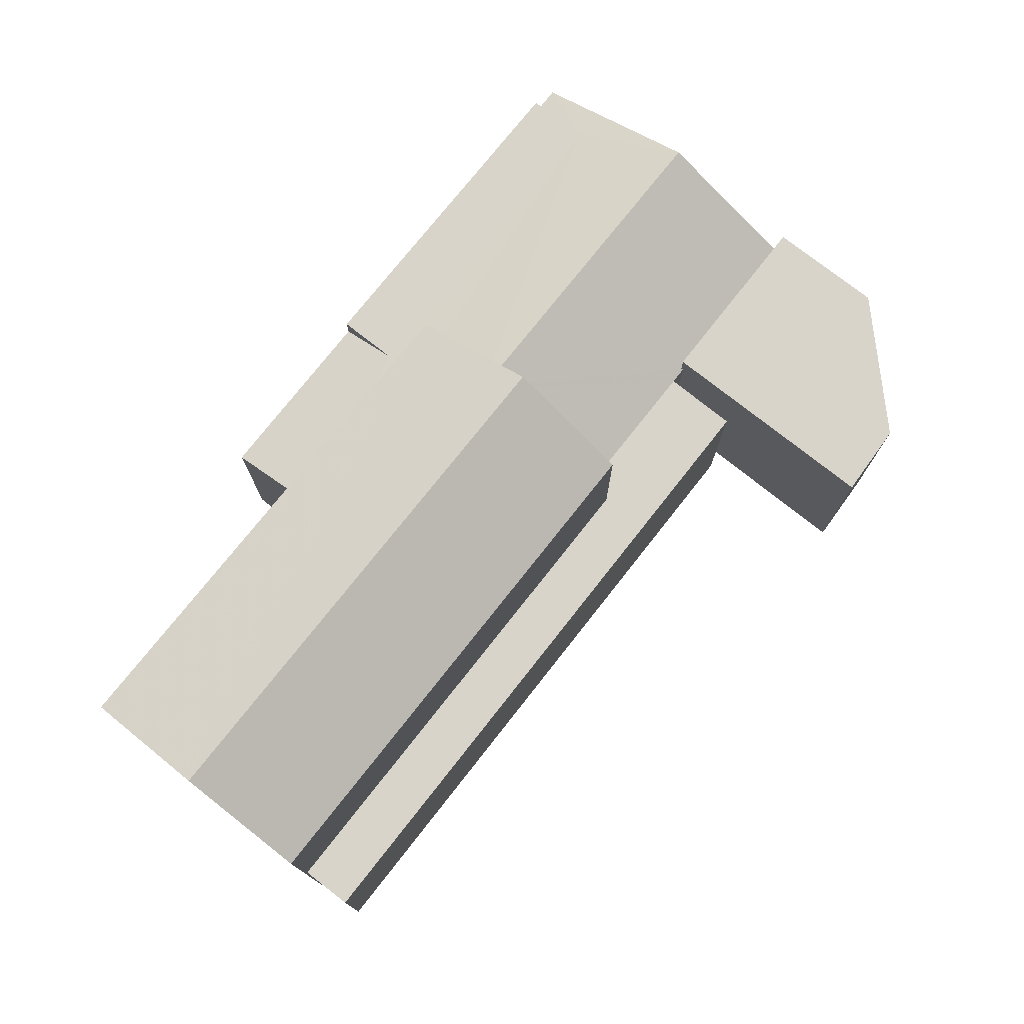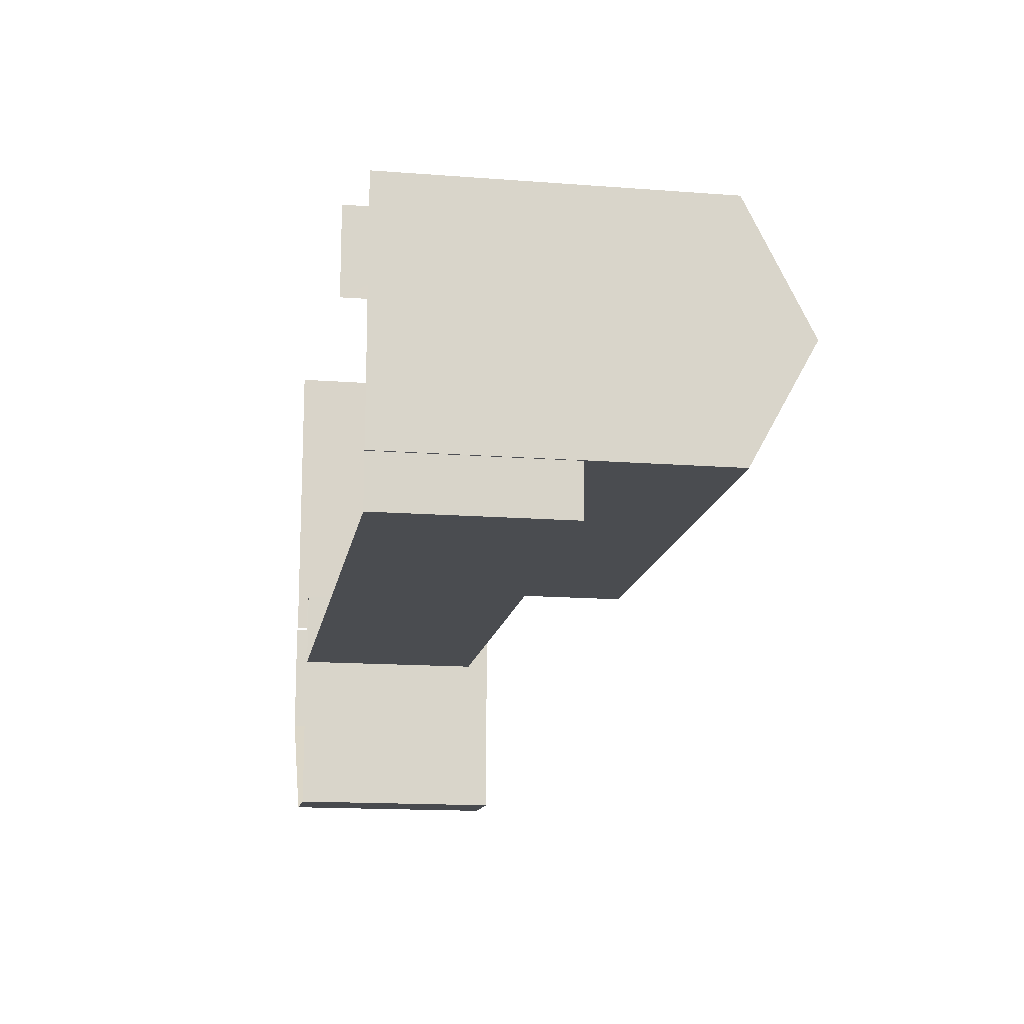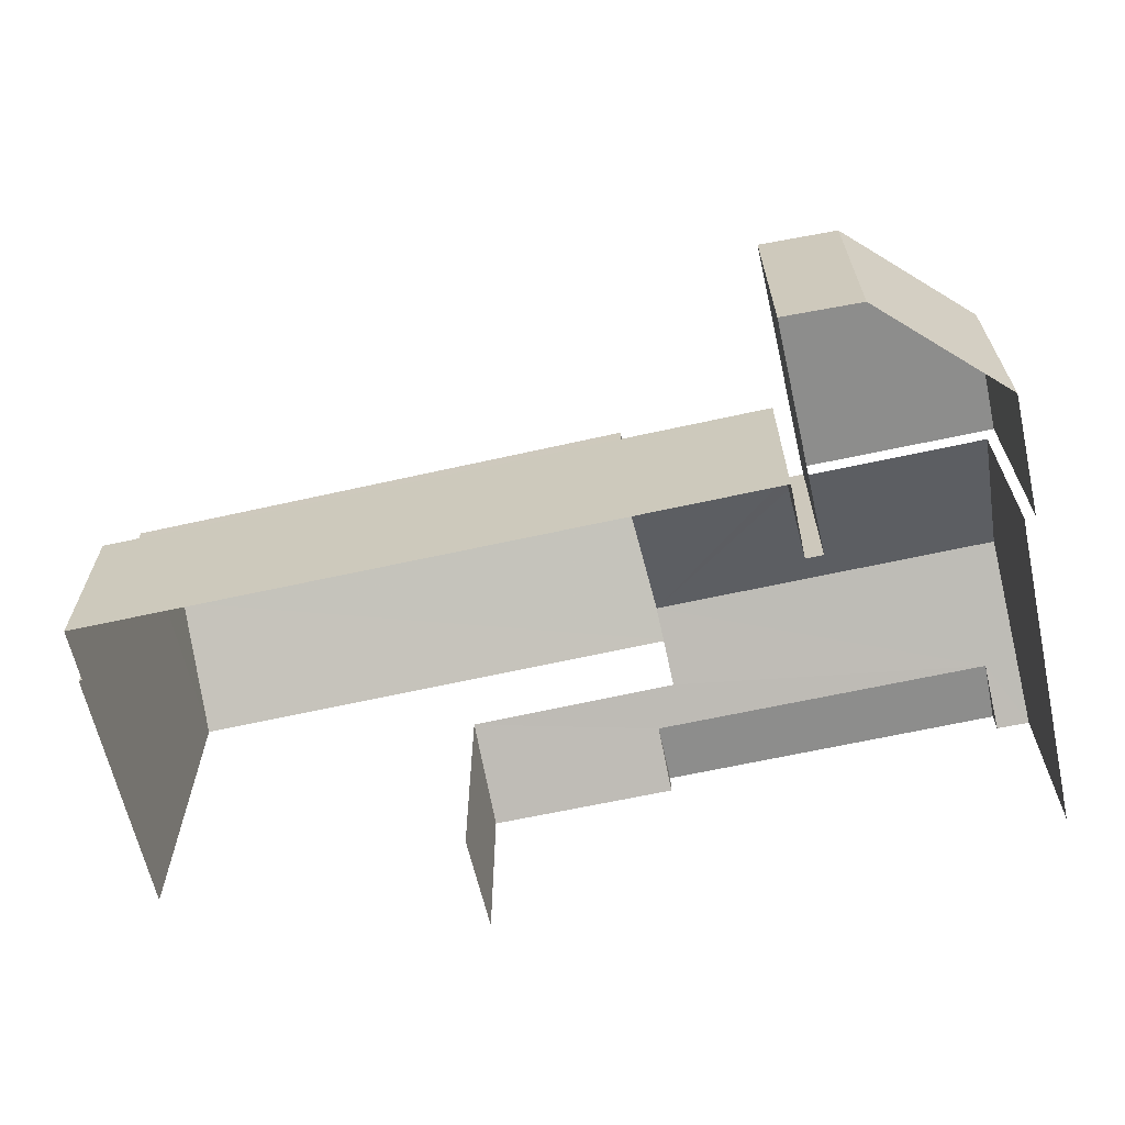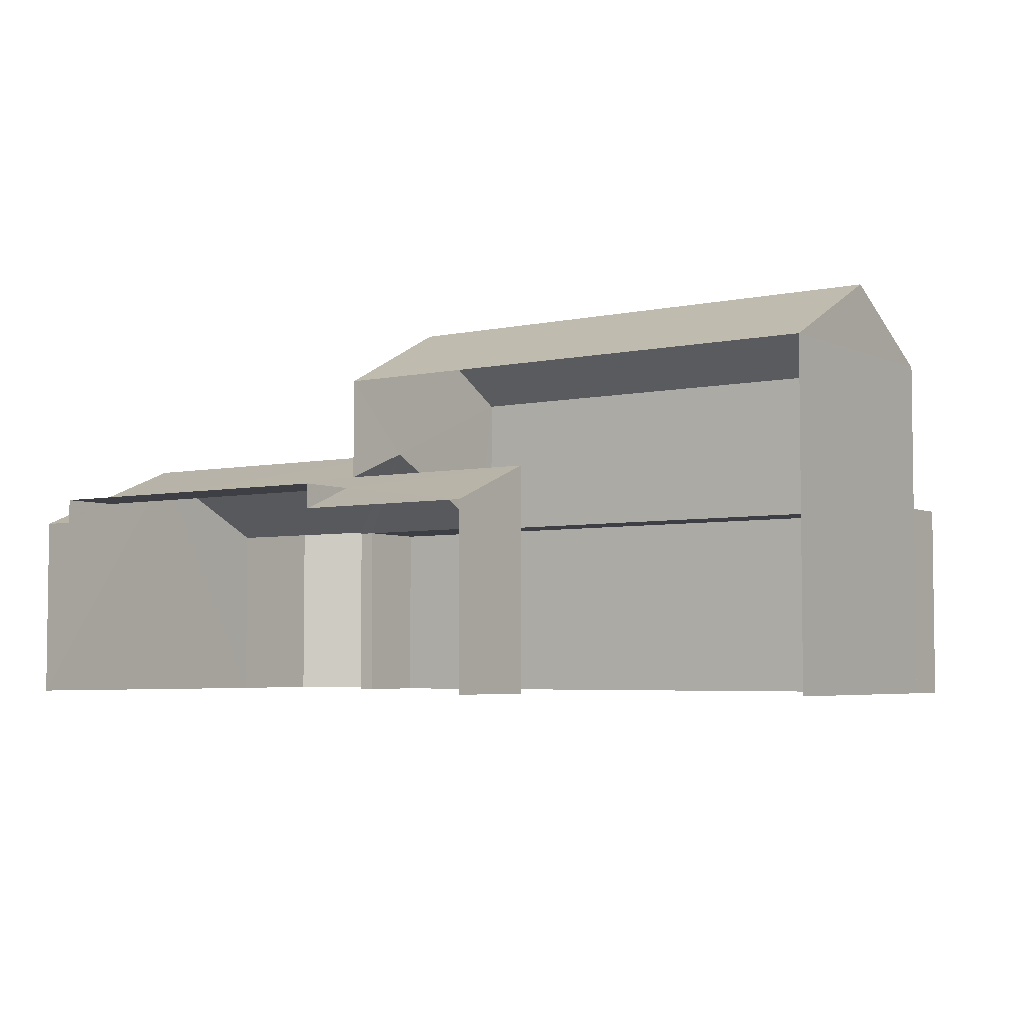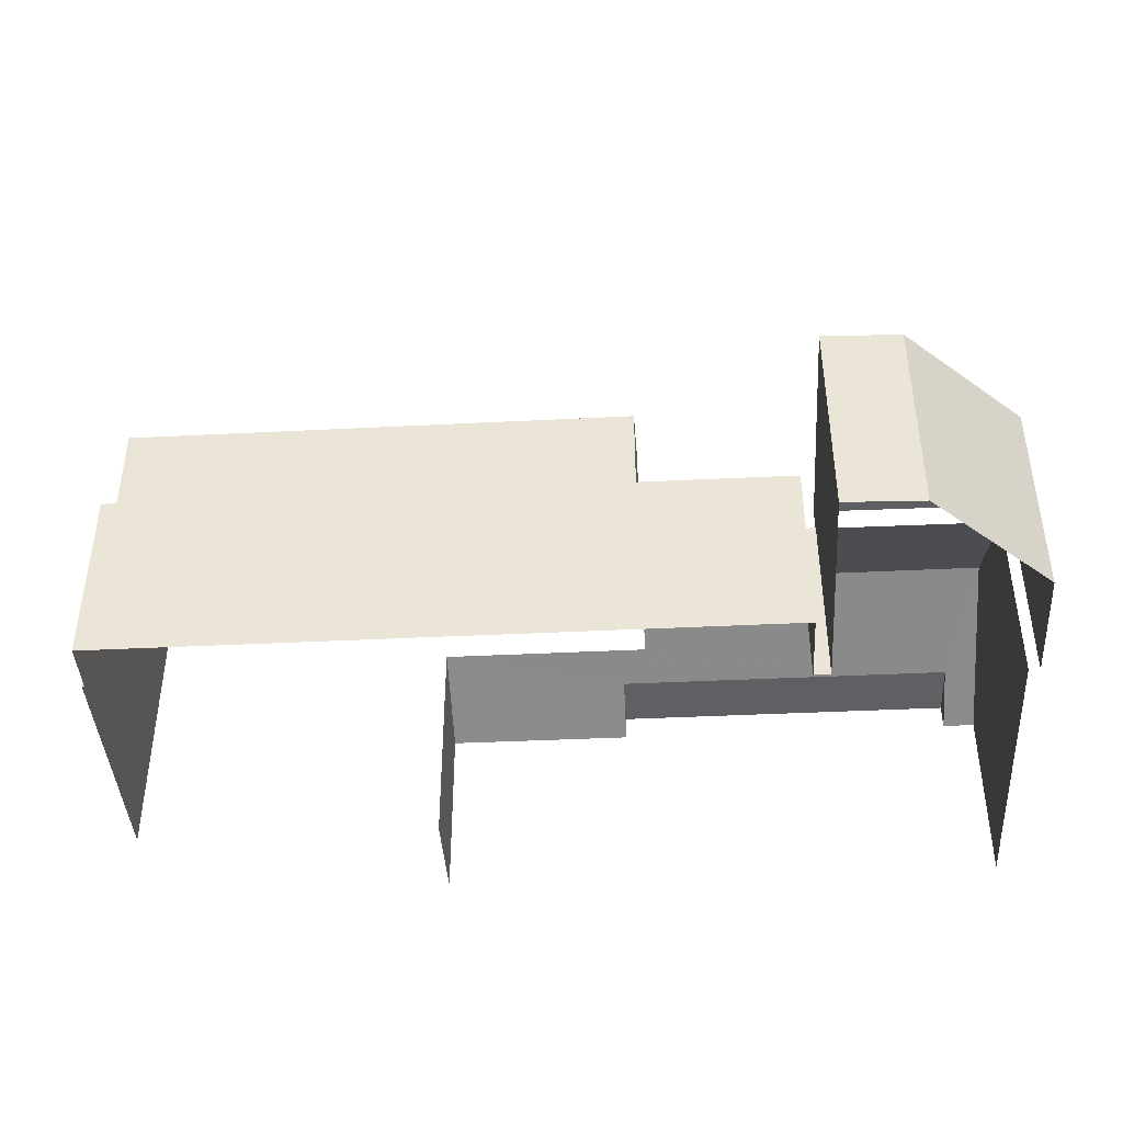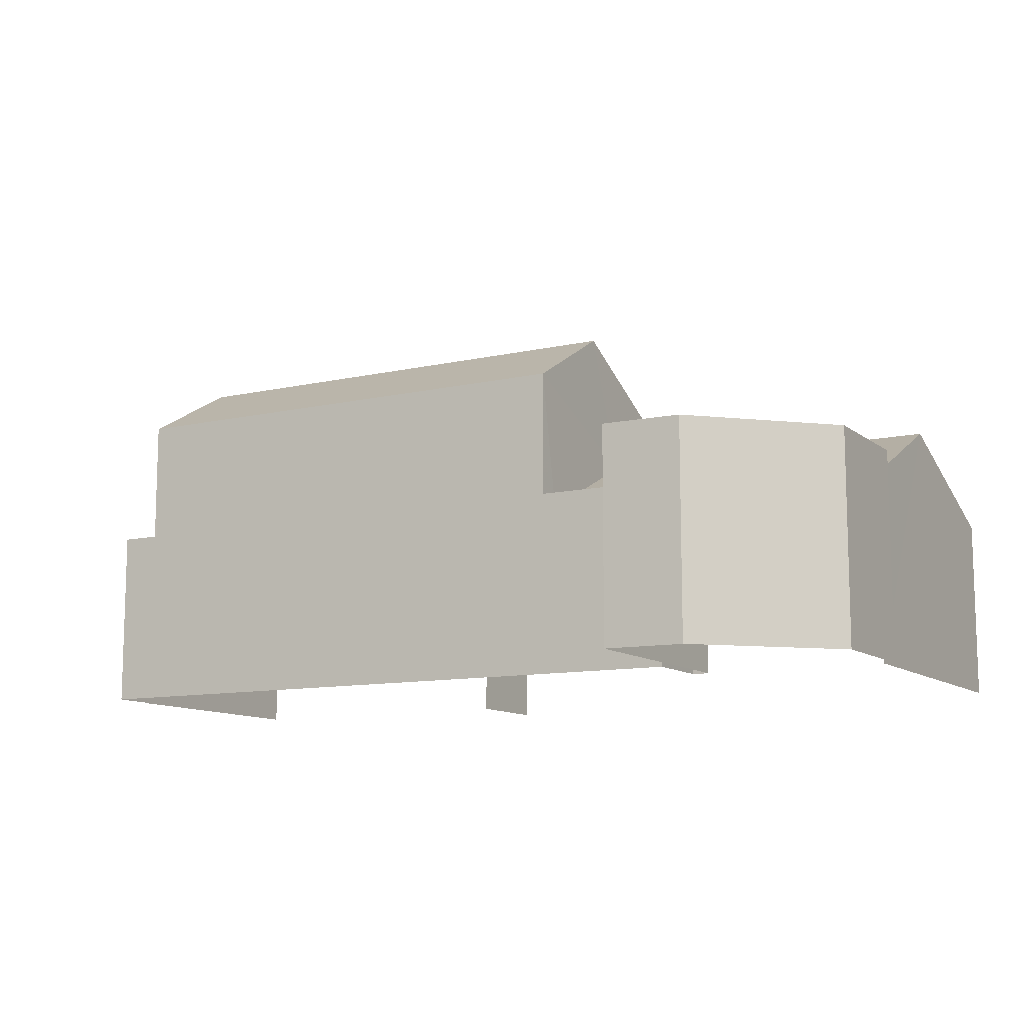
<metadata>
{"format":"obj","ext":"obj","renderer":"f3d","projection":"perspective","resolution":1024,"background":"white","views":[{"elev":75.5,"azim":-51.9,"up":"+Z"},{"elev":-14.7,"azim":-99.4,"up":"+Y"},{"elev":-64.5,"azim":12.5,"up":"+Z"},{"elev":-4.5,"azim":-145.1,"up":"+Z"},{"elev":-42.0,"azim":3.3,"up":"+Z"},{"elev":-11.0,"azim":29.1,"up":"+Z"}]}
</metadata>
<code>
v -2.233e+05 -1.278e+05 16.28
v -2.233e+05 -1.278e+05 16.28
v -2.233e+05 -1.278e+05 16.28
v -2.233e+05 -1.278e+05 16.28
v -2.233e+05 -1.278e+05 16.28
v -2.233e+05 -1.278e+05 16.28
v -2.233e+05 -1.278e+05 16.28
v -2.233e+05 -1.278e+05 16.28
v -2.233e+05 -1.278e+05 16.28
v -2.233e+05 -1.278e+05 16.28
v -2.233e+05 -1.278e+05 16.28
v -2.233e+05 -1.278e+05 16.28
v -2.233e+05 -1.278e+05 16.28
v -2.233e+05 -1.278e+05 16.28
v -2.233e+05 -1.278e+05 16.28
v -2.233e+05 -1.278e+05 19.84
v -2.233e+05 -1.278e+05 20.62
v -2.233e+05 -1.278e+05 20.32
v -2.233e+05 -1.278e+05 19.84
v -2.233e+05 -1.278e+05 20.32
v -2.233e+05 -1.278e+05 20.62
v -2.233e+05 -1.278e+05 21.22
v -2.233e+05 -1.278e+05 21.22
v -2.233e+05 -1.278e+05 19.84
v -2.233e+05 -1.278e+05 19.84
v -2.233e+05 -1.278e+05 19.84
v -2.233e+05 -1.278e+05 19.84
v -2.233e+05 -1.278e+05 19.84
v -2.233e+05 -1.278e+05 19.84
v -2.233e+05 -1.278e+05 19.84
v -2.233e+05 -1.278e+05 19.84
v -2.233e+05 -1.278e+05 22.59
v -2.233e+05 -1.278e+05 22.59
v -2.233e+05 -1.278e+05 23.85
v -2.233e+05 -1.278e+05 23.85
v -2.233e+05 -1.278e+05 20.32
v -2.233e+05 -1.278e+05 20.32
v -2.233e+05 -1.278e+05 19.87
v -2.233e+05 -1.278e+05 19.87
v -2.233e+05 -1.278e+05 19.84
v -2.233e+05 -1.278e+05 22.59
v -2.233e+05 -1.278e+05 22.59
v -2.233e+05 -1.278e+05 20.3
v -2.233e+05 -1.278e+05 20.3
v -2.233e+05 -1.278e+05 20.3
v -2.233e+05 -1.278e+05 20.3
v -2.233e+05 -1.278e+05 20.3
f 1 2 3
f 3 4 5
f 4 6 7
f 3 2 4
f 5 4 8
f 9 10 11
f 12 9 11
f 13 11 7
f 12 13 14
f 8 4 15
f 11 15 7
f 15 4 7
f 12 11 13
f 37 36 25
f 19 37 25
f 16 19 6
f 25 24 7
f 19 7 6
f 19 25 7
f 14 39 43
f 43 39 44
f 14 13 39
f 44 39 38
f 4 2 17
f 21 17 41
f 41 17 42
f 17 2 42
f 16 17 18
f 16 18 19
f 20 21 22
f 17 21 18
f 20 22 23
f 24 25 20
f 24 20 23
f 20 18 21
f 26 27 28
f 27 29 28
f 28 30 31
f 28 29 30
f 32 33 34
f 35 32 34
f 20 36 37
f 18 20 37
f 38 23 22
f 23 38 39
f 22 31 30
f 38 30 40
f 38 22 30
f 41 42 35
f 34 41 35
f 43 44 45
f 45 44 46
f 44 47 46
f 15 11 40
f 30 15 40
f 27 5 8
f 29 27 8
f 19 18 37
f 39 13 23
f 13 7 23
f 7 24 23
f 28 31 33
f 33 22 34
f 22 21 41
f 33 31 22
f 22 41 34
f 47 10 9
f 46 47 9
f 2 1 42
f 42 32 35
f 42 1 32
f 46 9 12
f 45 46 12
f 4 16 6
f 4 17 16
f 43 12 14
f 43 45 12
f 26 5 27
f 26 3 5
f 20 25 36
f 11 10 40
f 10 47 40
f 40 44 38
f 40 47 44
f 1 26 32
f 32 26 33
f 1 3 26
f 33 26 28
f 15 30 29
f 8 15 29

</code>
